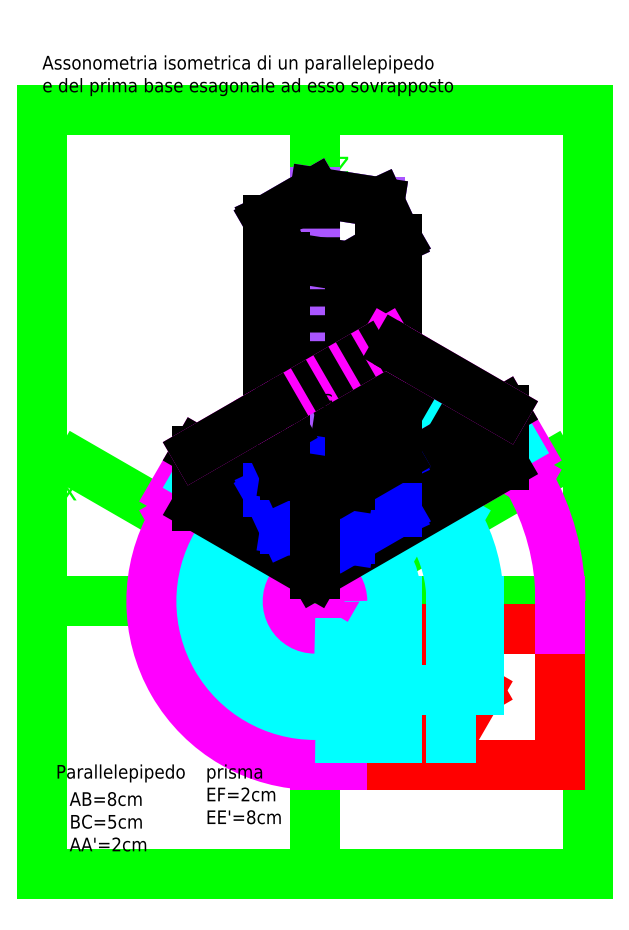
<metadata>
{"format":"dxf","ext":"dxf","renderer":"ezdxf+matplotlib","layout":"modelspace","background":"white","min_lineweight":24,"dpi":150}
</metadata>
<code>
0
SECTION
2
ENTITIES
0
LINE
8
squadratura
10
0
20
0
11
200
21
0
0
LINE
8
squadratura
10
200
20
0
11
200
21
280
0
LINE
8
squadratura
10
200
20
280
11
0
21
280
0
LINE
8
squadratura
10
0
20
280
11
0
21
0
0
LINE
8
assi
10
200
20
100
11
2.143e-14
21
100
0
LINE
8
assi
10
100
20
0
11
100
21
278
0
LINE
8
assi
10
100
20
100
11
13.4
21
150
0
LINE
8
assi
10
100
20
100
11
186.6
21
150
0
MTEXT
8
assi
10
10
20
140
30
0
40
8
41
3.556
71
    5
72
    1
1
x
7
standard
210
0
220
0
230
1
50
0
73
    2
44
1
0
MTEXT
8
assi
10
190
20
150
30
0
40
8
41
3.556
71
    5
72
    1
1
y
7
standard
210
0
220
0
230
1
50
0
73
    2
44
1
0
MTEXT
8
assi
10
110
20
260
30
0
40
8
41
3.556
71
    5
72
    1
1
z
7
standard
210
0
220
0
230
1
50
0
73
    2
44
1
0
LINE
8
base
10
110
20
90
11
110
21
40
0
LINE
8
base
10
110
20
40
11
190
21
40
0
LINE
8
base
10
190
20
40
11
190
21
90
0
LINE
8
base
10
190
20
90
11
110
21
90
0
LINE
8
base
10
130
20
50
11
150
21
50
0
LINE
8
base
10
150
20
50
11
160
21
67.32
0
LINE
8
base
10
160
20
67.32
11
150
21
84.64
0
LINE
8
base
10
150
20
84.64
11
130
21
84.64
0
LINE
8
base
10
130
20
84.64
11
120
21
67.32
0
LINE
8
base
10
120
20
67.32
11
130
21
50
0
MTEXT
8
base
10
105.9
20
36.29
30
0
40
5
41
3.333
71
    1
72
    1
1
A
7
standard
210
0
220
0
230
1
50
0
73
    2
44
1
0
MTEXT
8
base
10
193.4
20
91.96
30
0
40
5
41
2.222
71
    1
72
    1
1
C
7
standard
210
0
220
0
230
1
50
0
73
    2
44
1
0
MTEXT
8
base
10
192.4
20
37.28
30
0
40
5
41
2.778
71
    1
72
    1
1
B
7
standard
210
0
220
0
230
1
50
0
73
    2
44
1
0
MTEXT
8
base
10
103.9
20
93.45
30
0
40
5
41
2.778
71
    1
72
    1
1
D
7
standard
210
0
220
0
230
1
50
0
73
    2
44
1
0
MTEXT
8
base
10
114.8
20
69.59
30
0
40
5
41
2.222
71
    1
72
    1
1
E
7
standard
210
0
220
0
230
1
50
0
73
    2
44
1
0
MTEXT
8
base
10
127.7
20
48.21
30
0
40
5
41
2.222
71
    1
72
    1
1
F
7
standard
210
0
220
0
230
1
50
0
73
    2
44
1
0
MTEXT
8
base
10
126.7
20
87.98
30
0
40
5
41
2.222
71
    1
72
    1
1
L
7
standard
210
0
220
0
230
1
50
0
73
    2
44
1
0
MTEXT
8
base
10
163
20
69.59
30
0
40
5
41
2.778
71
    1
72
    1
1
H
7
standard
210
0
220
0
230
1
50
0
73
    2
44
1
0
MTEXT
8
base
10
152
20
49.07
30
0
40
5
41
2.778
71
    1
72
    1
1
G
7
standard
210
0
220
0
230
1
50
0
73
    2
44
1
0
MTEXT
8
base
10
152.2
20
88.75
30
0
40
5
41
0
71
    1
72
    1
1
I
7
standard
210
0
220
0
230
1
50
0
73
    2
44
1
0
LINE
8
linee di costruzione Parallelepipedo
10
110
20
90
11
110
21
100
0
LINE
8
linee di costruzione Parallelepipedo
10
190
20
90
11
190
21
100
0
LINE
8
linee di costruzione Parallelepipedo
10
110
20
90
11
100
21
90
0
LINE
8
linee di costruzione Parallelepipedo
10
110
20
40
11
100
21
40
0
LINE
8
linee di costruzione1
10
130
20
50
11
130
21
100
0
LINE
8
linee di costruzione1
10
150
20
50
11
150
21
100
0
LINE
8
linee di costruzione1
10
160
20
67.32
11
100
21
67.32
0
LINE
8
linee di costruzione1
10
130
20
84.64
11
100
21
84.64
0
LINE
8
linee di costruzione1
10
130
20
50
11
100
21
50
0
LINE
8
linee di costruzione1
10
120
20
67.32
11
120
21
100
0
LINE
8
linee di costruzione1
10
160
20
67.32
11
160
21
100
0
ARC
8
linee di costruzione2
10
100
20
100
40
30
50
0
51
30
0
ARC
8
linee di costruzione2
10
100
20
100
40
50
50
0
51
30
0
ARC
8
linee di costruzione2
10
100
20
100
40
60
50
0
51
30
0
ARC
8
linee di costruzione2
10
100
20
100
40
15.36
50
150
51
270
0
ARC
8
linee di costruzione2
10
100
20
100
40
32.68
50
150
51
270
0
ARC
8
linee di costruzione2
10
100
20
100
40
50
50
150
51
270
0
LINE
8
linee di costruzione Parallelepipedo3
10
108.7
20
105
11
48.04
21
140
0
LINE
8
linee di costruzione Parallelepipedo3
10
177.9
20
145
11
117.3
21
180
0
LINE
8
linee di costruzione Parallelepipedo3
10
91.34
20
105
11
177.9
21
155
0
LINE
8
linee di costruzione Parallelepipedo3
10
48.04
20
130
11
134.6
21
180
0
LINE
8
linee di costruzione3
10
86.7
20
107.7
11
173.3
21
157.7
0
LINE
8
linee di costruzione3
10
71.7
20
116.3
11
158.3
21
166.3
0
LINE
8
linee di costruzione3
10
56.7
20
125
11
143.3
21
175
0
LINE
8
linee di costruzione3
10
126
20
115
11
65.36
21
150
0
LINE
8
linee di costruzione3
10
143.3
20
125
11
82.68
21
160
0
LINE
8
linee di costruzione3
10
152
20
130
11
91.34
21
165
0
ARC
8
linee di costruzione2
10
100
20
100
40
20
50
0
51
30
0
LINE
8
linee di costruzione3
10
117.3
20
110
11
56.7
21
145
0
ARC
8
linee di costruzione Parallelepipedo2
10
100
20
100
40
90
50
0
51
30
0
ARC
8
linee di costruzione Parallelepipedo2
10
100
20
100
40
10
50
0
51
30
0
ARC
8
linee di costruzione Parallelepipedo2
10
100
20
100
40
10
50
150
51
270
0
ARC
8
linee di costruzione Parallelepipedo2
10
100
20
100
40
60
50
150
51
270
0
LINE
8
linee di costruzione Parallelepipedo4
10
56.7
20
135
11
56.7
21
155
0
LINE
8
linee di costruzione Parallelepipedo4
10
100
20
110
11
100
21
130
0
LINE
8
linee di costruzione Parallelepipedo4
10
169.3
20
150
11
169.3
21
170
0
LINE
8
linee di costruzione Parallelepipedo4
10
126
20
175
11
126
21
195
0
LINE
8
linee di costruzione Parallelepipedo4
10
56.7
20
155
11
100
21
130
0
LINE
8
linee di costruzione Parallelepipedo4
10
100
20
130
11
169.3
21
170
0
LINE
8
assonometria_tratteggio
10
56.7
20
135
11
126
21
175
0
LINE
8
assonometria_tratteggio
10
126
20
175
11
169.3
21
150
0
LINE
8
assonometria_tratteggio
10
126
20
195
11
126
21
175
0
LINE
8
assonometria
10
56.7
20
155
11
56.7
21
135
0
LINE
8
assonometria
10
56.7
20
135
11
100
21
110
0
LINE
8
assonometria
10
100
20
110
11
169.3
21
150
0
LINE
8
assonometria
10
169.3
20
150
11
169.3
21
170
0
LINE
8
assonometria
10
169.3
20
170
11
100
21
130
0
LINE
8
assonometria
10
100
20
130
11
56.7
21
155
0
LINE
8
linee di costruzione5
10
82.68
20
140
11
82.68
21
160
0
LINE
8
linee di costruzione5
10
100
20
150
11
100
21
170
0
LINE
8
linee di costruzione5
10
123.7
20
146.3
11
123.7
21
166.3
0
LINE
8
linee di costruzione5
10
130
20
132.7
11
130
21
152.7
0
LINE
8
linee di costruzione5
10
112.7
20
122.7
11
112.7
21
142.7
0
LINE
8
linee di costruzione5
10
89.02
20
126.3
11
89.02
21
146.3
0
LINE
8
linee di costruzione5
10
112.7
20
142.7
11
130
21
152.7
0
LINE
8
linee di costruzione5
10
130
20
152.7
11
123.7
21
166.3
0
LINE
8
linee di costruzione5
10
123.7
20
166.3
11
100
21
170
0
LINE
8
linee di costruzione5
10
100
20
170
11
82.68
21
160
0
LINE
8
linee di costruzione5
10
82.68
20
160
11
89.02
21
146.3
0
LINE
8
linee di costruzione5
10
89.02
20
146.3
11
112.7
21
142.7
0
LINE
8
linee di costruzione4
10
89.02
20
126.3
11
112.7
21
122.7
0
LINE
8
linee di costruzione4
10
112.7
20
122.7
11
130
21
132.7
0
LINE
8
linee di costruzione4
10
130
20
132.7
11
123.7
21
146.3
0
LINE
8
linee di costruzione4
10
123.7
20
146.3
11
100
21
150
0
LINE
8
linee di costruzione4
10
100
20
150
11
82.68
21
140
0
LINE
8
linee di costruzione4
10
82.68
20
140
11
89.02
21
126.3
0
LINE
8
linee di costruzione6
10
82.68
20
160
11
82.68
21
240
0
LINE
8
linee di costruzione6
10
89.02
20
146.3
11
89.02
21
226.3
0
LINE
8
linee di costruzione6
10
112.7
20
142.7
11
112.7
21
222.7
0
LINE
8
linee di costruzione6
10
130
20
152.7
11
130
21
232.7
0
LINE
8
linee di costruzione6
10
123.7
20
166.3
11
123.7
21
246.3
0
LINE
8
linee di costruzione6
10
100
20
170
11
100
21
250
0
LINE
8
linee di costruzione6
10
82.68
20
240
11
89.02
21
226.3
0
LINE
8
linee di costruzione6
10
89.02
20
226.3
11
112.7
21
222.7
0
LINE
8
linee di costruzione6
10
112.7
20
222.7
11
130
21
232.7
0
LINE
8
linee di costruzione6
10
130
20
232.7
11
123.7
21
246.3
0
LINE
8
linee di costruzione6
10
123.7
20
246.3
11
100
21
250
0
LINE
8
linee di costruzione6
10
100
20
250
11
82.68
21
240
0
LINE
8
linee di costruzione6
10
82.68
20
240
11
89.02
21
226.3
0
LINE
8
linee di costruzione6
10
89.02
20
226.3
11
112.7
21
222.7
0
LINE
8
linee di costruzione6
10
112.7
20
222.7
11
130
21
232.7
0
LINE
8
linee di costruzione6
10
130
20
232.7
11
123.7
21
246.3
0
LINE
8
linee di costruzione6
10
123.7
20
246.3
11
100
21
250
0
LINE
8
linee di costruzione6
10
100
20
250
11
82.68
21
240
0
LINE
8
assonometria
10
82.68
20
240
11
89.02
21
226.3
0
LINE
8
assonometria
10
89.02
20
226.3
11
112.7
21
222.7
0
LINE
8
assonometria
10
112.7
20
222.7
11
130
21
232.7
0
LINE
8
assonometria
10
130
20
232.7
11
123.7
21
246.3
0
LINE
8
assonometria
10
123.7
20
246.3
11
100
21
250
0
LINE
8
assonometria
10
100
20
250
11
82.68
21
240
0
LINE
8
assonometria
10
82.68
20
240
11
82.68
21
160
0
LINE
8
assonometria
10
82.68
20
160
11
89.02
21
146.3
0
LINE
8
assonometria
10
89.02
20
146.3
11
112.7
21
142.7
0
LINE
8
assonometria
10
112.7
20
142.7
11
130
21
152.7
0
LINE
8
assonometria
10
130
20
152.7
11
130
21
232.7
0
LINE
8
assonometria
10
112.7
20
222.7
11
112.7
21
142.7
0
LINE
8
assonometria
10
89.02
20
226.3
11
89.02
21
146.3
0
LINE
8
assonometria_tratteggio
10
82.68
20
160
11
100
21
170
0
LINE
8
assonometria_tratteggio
10
100
20
170
11
123.7
21
166.3
0
LINE
8
assonometria_tratteggio
10
123.7
20
166.3
11
130
21
152.7
0
LINE
8
assonometria_tratteggio
10
123.7
20
166.3
11
123.7
21
246.3
0
LINE
8
assonometria_tratteggio
10
100.1
20
170
11
100
21
250
0
LINE
8
linee di costruzione Parallelepipedo4
10
126
20
195
11
82.68
21
170
0
LINE
8
linee di costruzione Parallelepipedo4
10
82.68
20
170
11
56.7
21
155
0
LINE
8
linee di costruzione Parallelepipedo4
10
169.3
20
170
11
130
21
192.7
0
LINE
8
linee di costruzione Parallelepipedo4
10
130
20
192.7
11
126
21
195
0
LINE
8
assonometria
10
56.7
20
155
11
82.68
21
170
0
LINE
8
assonometria
10
130
20
192.7
11
169.3
21
170
0
LINE
8
assonometria_tratteggio
10
130
20
192.7
11
126
21
195
0
LINE
8
assonometria_tratteggio
10
126
20
195
11
82.68
21
170
0
MTEXT
8
testo
10
0
20
300
30
0
40
5
41
170.1
71
    1
72
    1
1
Assonometria isometrica di un parallelepipedo \Pe del prima base esagonale ad esso sovrapposto
7
standard
210
0
220
0
230
1
50
0
73
    2
44
1
0
MTEXT
8
testo
10
10
20
30
30
0
40
5
41
26.67
71
    1
72
    1
1
AB=8cm\PBC=5cm\PAA'=2cm
7
standard
210
0
220
0
230
1
50
0
73
    2
44
1
0
MTEXT
8
testo
10
60
20
40
30
0
40
5
41
24.44
71
    1
72
    1
1
prisma\PEF=2cm\PEE'=8cm
7
standard
210
0
220
0
230
1
50
0
73
    2
44
1
0
MTEXT
8
testo
10
5
20
40
30
0
40
5
41
49.44
71
    1
72
    1
1
Parallelepipedo\P
7
standard
210
0
220
0
230
1
50
0
73
    2
44
1
0
LINE
8
assonometria
10
100
20
130
11
100
21
110
0
MTEXT
8
assonometria
10
50
20
140
30
0
40
5
41
3.333
71
    1
72
    1
1
A
7
standard
210
0
220
0
230
1
50
0
73
    2
44
1
0
MTEXT
8
assonometria
10
50
20
160
30
0
40
5
41
5.556
71
    1
72
    1
1
A'
7
standard
210
0
220
0
230
1
50
0
73
    2
44
1
0
MTEXT
8
assonometria
10
99
20
137
30
0
40
5
41
5
71
    1
72
    1
1
D'
7
standard
210
0
220
0
230
1
50
0
73
    2
44
1
0
MTEXT
8
assonometria
10
99
20
109
30
0
40
5
41
2.778
71
    1
72
    1
1
D
7
standard
210
0
220
0
230
1
50
0
73
    2
44
1
0
MTEXT
8
assonometria
10
171
20
152
30
0
40
5
41
2.222
71
    1
72
    1
1
C
7
standard
210
0
220
0
230
1
50
0
73
    2
44
1
0
MTEXT
8
assonometria
10
171
20
173
30
0
40
5
41
4.444
71
    1
72
    1
1
C'
7
standard
210
0
220
0
230
1
50
0
73
    2
44
1
0
MTEXT
8
assonometria
10
125
20
201
30
0
40
5
41
5
71
    1
72
    1
1
B'
7
standard
210
0
220
0
230
1
50
0
73
    2
44
1
0
MTEXT
8
assonometria
10
127
20
181
30
0
40
5
41
2.778
71
    1
72
    1
1
B
7
standard
210
0
220
0
230
1
50
0
73
    2
44
1
0
MTEXT
8
assonometria
10
85
20
147
30
0
40
5
41
2.222
71
    1
72
    1
1
E
7
standard
210
0
220
0
230
1
50
0
73
    2
44
1
0
MTEXT
8
assonometria
10
89
20
233
30
0
40
5
41
4.444
71
    1
72
    1
1
E'
7
standard
210
0
220
0
230
1
50
0
73
    2
44
1
0
MTEXT
8
assonometria
10
79
20
244
30
0
40
5
41
4.444
71
    1
72
    1
1
F'
7
standard
210
0
220
0
230
1
50
0
73
    2
44
1
0
MTEXT
8
assonometria
10
98
20
256
30
0
40
5
41
5
71
    1
72
    1
1
G'
7
standard
210
0
220
0
230
1
50
0
73
    2
44
1
0
MTEXT
8
assonometria
10
124
20
253
30
0
40
5
41
5
71
    1
72
    1
1
H'
7
standard
210
0
220
0
230
1
50
0
73
    2
44
1
0
MTEXT
8
assonometria
10
132
20
235
30
0
40
5
41
2.222
71
    1
72
    1
1
I'
7
standard
210
0
220
0
230
1
50
0
73
    2
44
1
0
MTEXT
8
assonometria
10
111
20
230
30
0
40
5
41
4.444
71
    1
72
    1
1
L'
7
standard
210
0
220
0
230
1
50
0
73
    2
44
1
0
MTEXT
8
assonometria
10
108
20
142
30
0
40
5
41
2.222
71
    1
72
    1
1
L
7
standard
210
0
220
0
230
1
50
0
73
    2
44
1
0
MTEXT
8
assonometria
10
78
20
162
30
0
40
5
41
2.222
71
    1
72
    1
1
F
7
standard
210
0
220
0
230
1
50
0
73
    2
44
1
0
MTEXT
8
assonometria
10
102
20
176
30
0
40
5
41
2.778
71
    1
72
    1
1
G
7
standard
210
0
220
0
230
1
50
0
73
    2
44
1
0
MTEXT
8
assonometria
10
125
20
171
30
0
40
5
41
2.778
71
    1
72
    1
1
H
7
standard
210
0
220
0
230
1
50
0
73
    2
44
1
0
MTEXT
8
assonometria
10
132
20
155
30
0
40
5
41
0
71
    1
72
    1
1
I
7
standard
210
0
220
0
230
1
50
0
73
    2
44
1
0
ENDSEC
0
EOF

</code>
